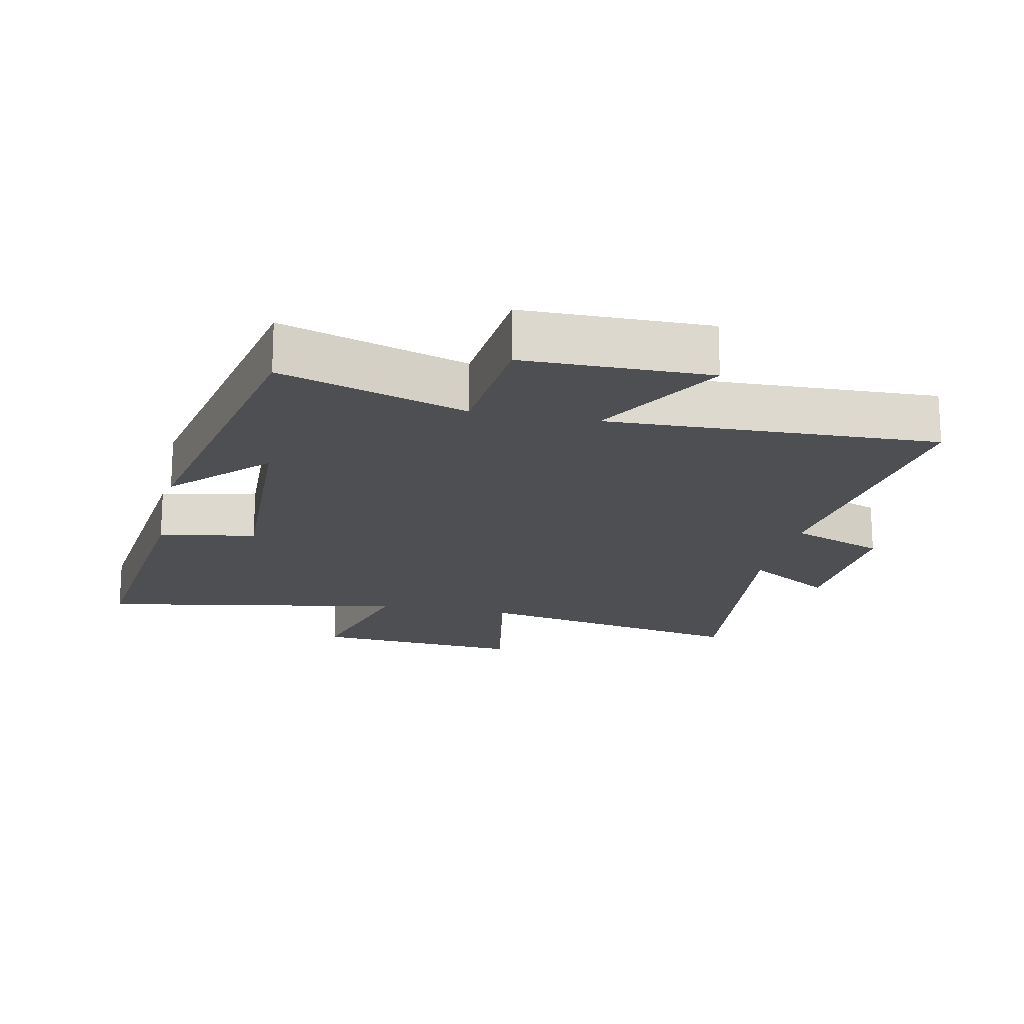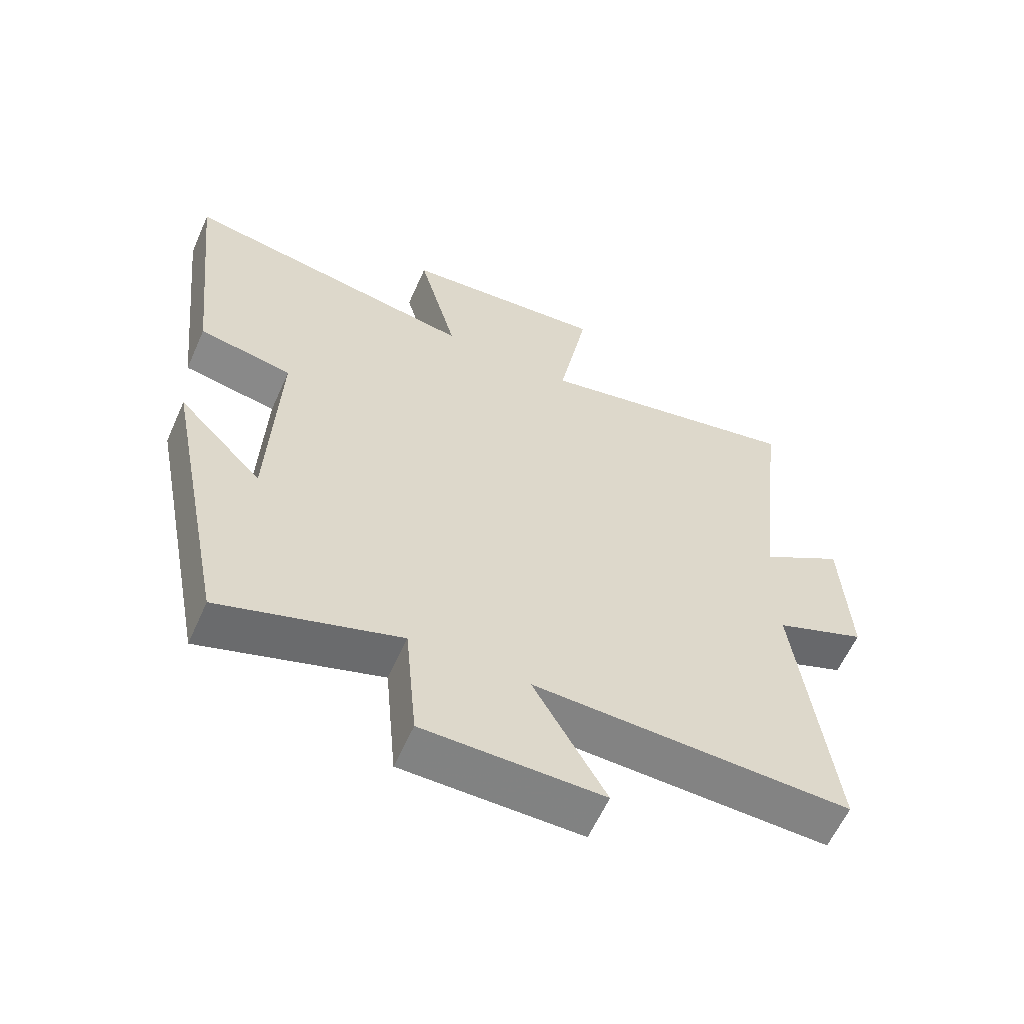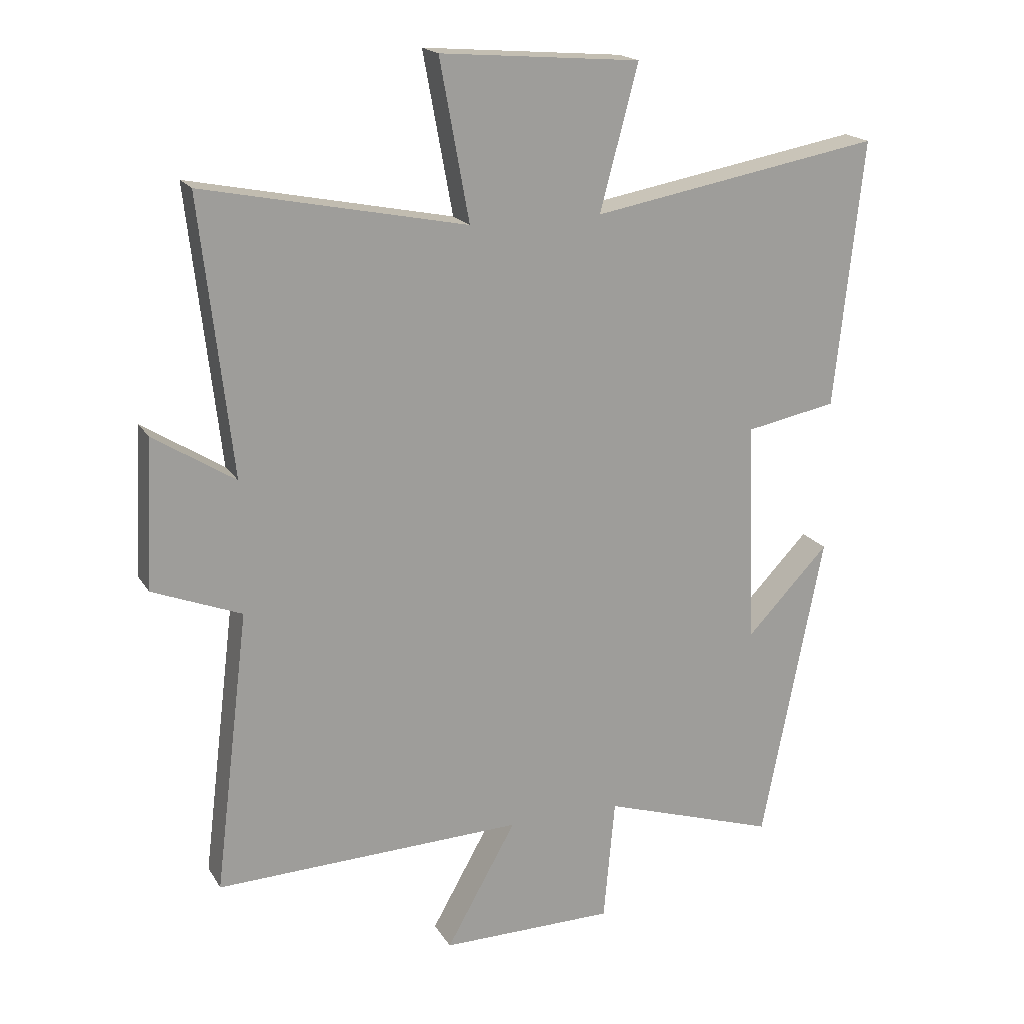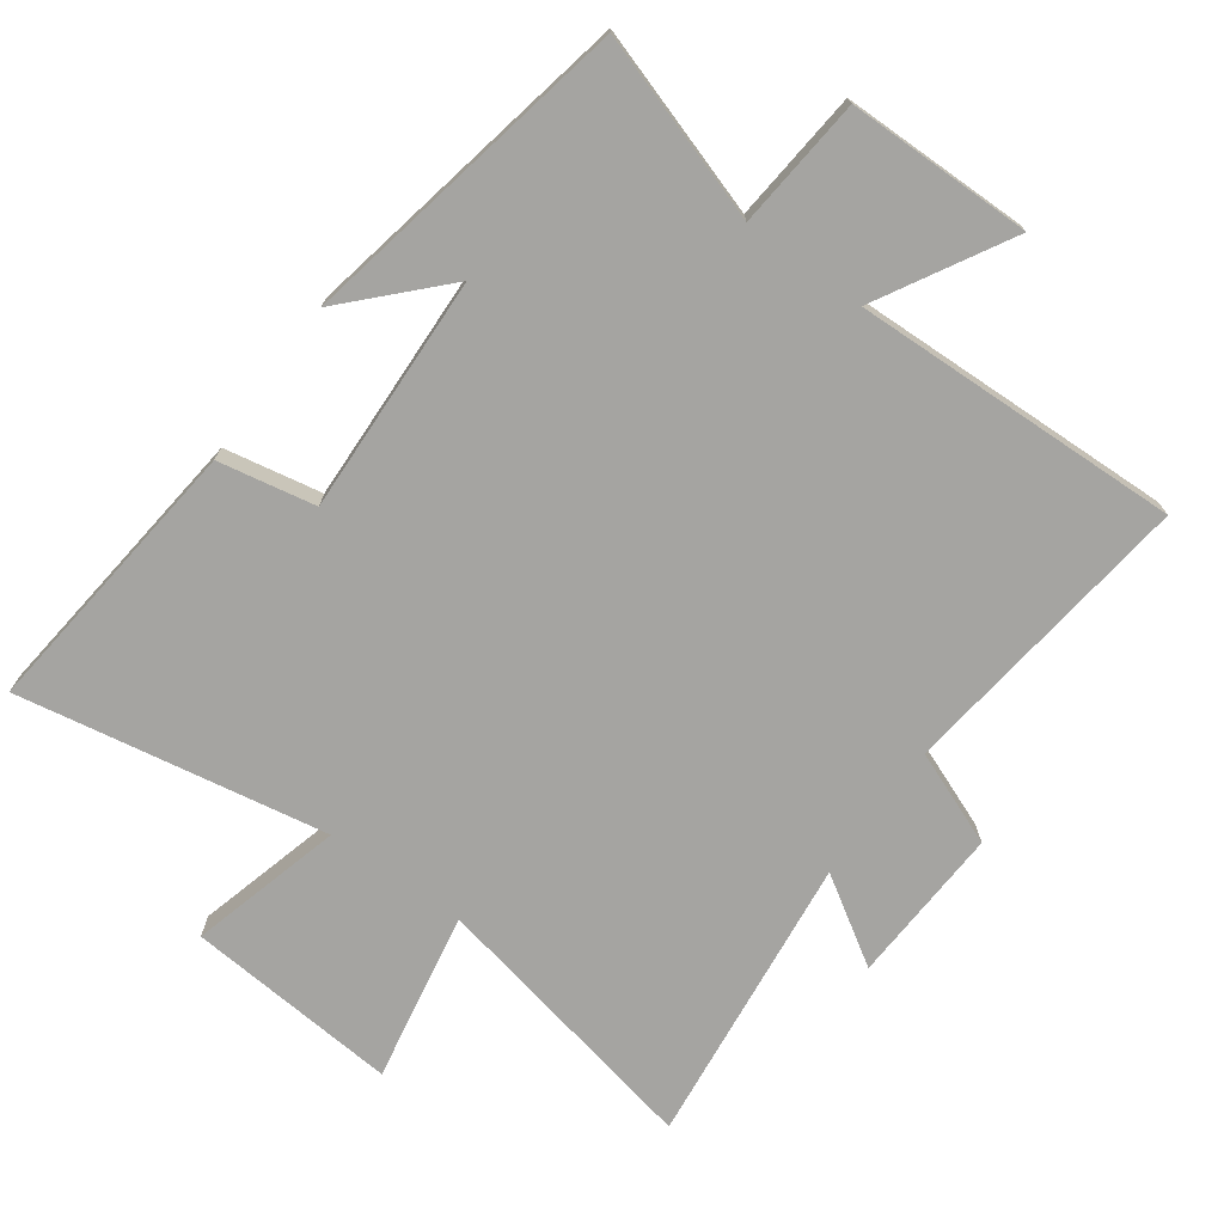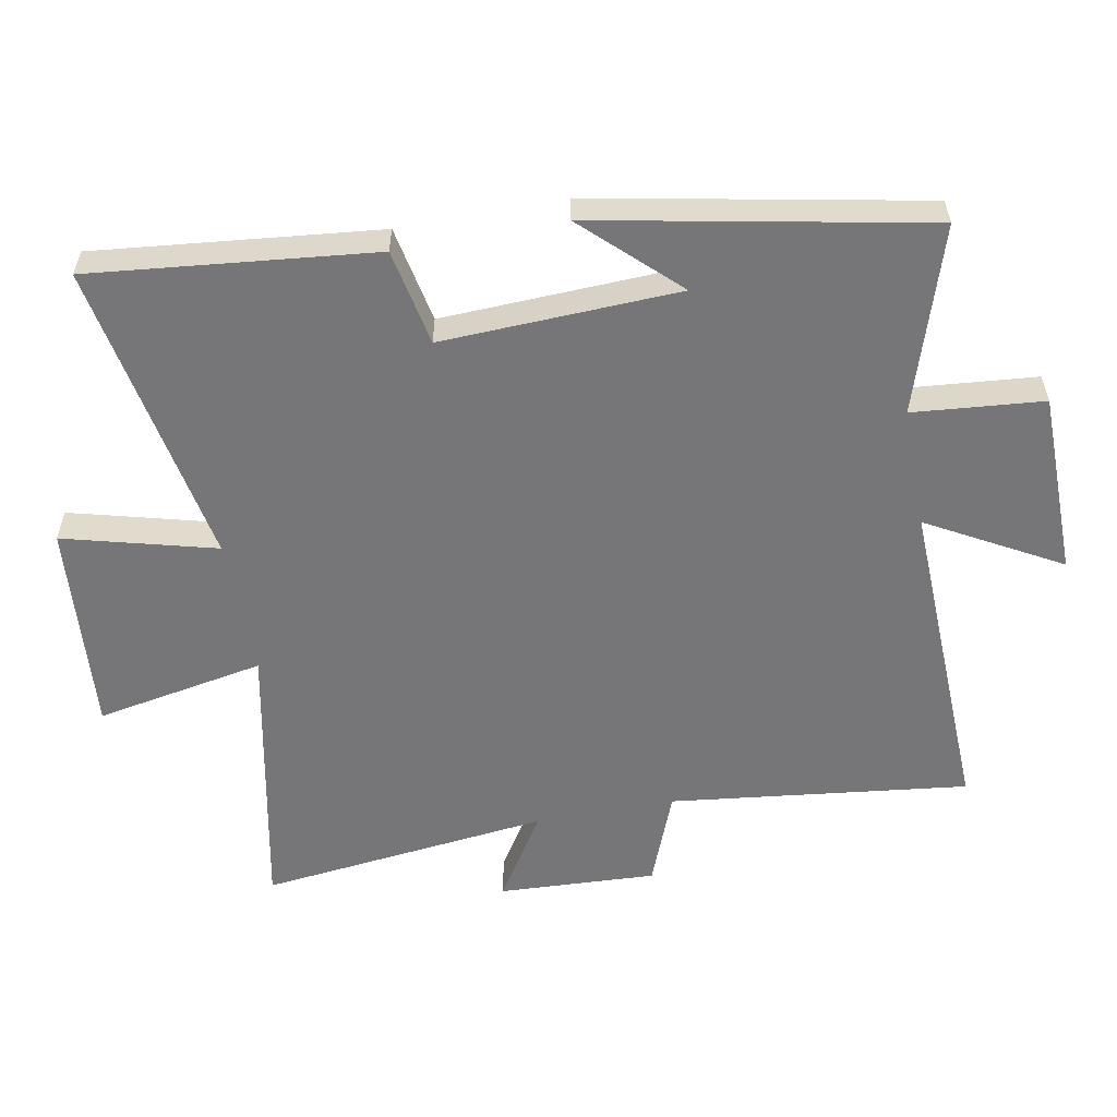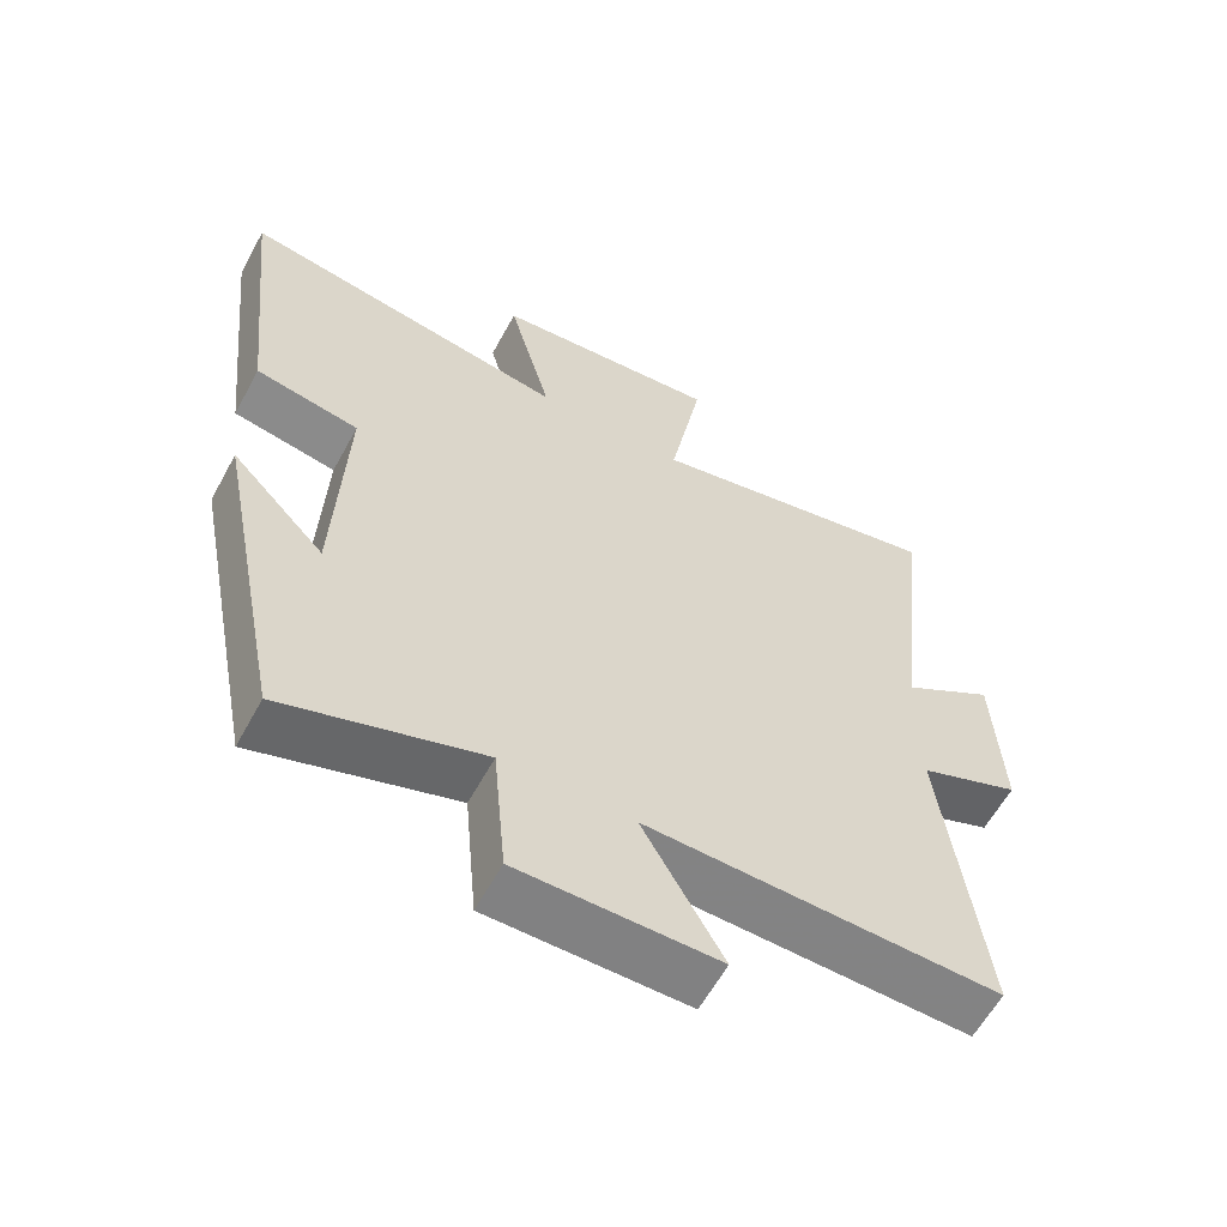
<metadata>
{"format":"obj","ext":"obj","renderer":"f3d","projection":"perspective","resolution":1024,"background":"white","views":[{"elev":-18.0,"azim":168.1,"up":"+Y"},{"elev":-60.5,"azim":156.0,"up":"+Z"},{"elev":18.6,"azim":-22.2,"up":"+Z"},{"elev":-73.2,"azim":144.1,"up":"+Y"},{"elev":-56.9,"azim":100.7,"up":"+Y"},{"elev":-60.4,"azim":151.5,"up":"+Z"}]}
</metadata>
<code>
v -0.555 0.07 -0.516
v -0.5 0.07 -0.066
v -0.642 0.07 -0.01
v -0.63 0.07 0.228
v -0.5 0.07 0.146
v -0.55 0.07 0.585
v -0.13 0.07 0.5
v -0.177 0.07 0.755
v 0.143 0.07 0.729
v 0.082 0.07 0.5
v 0.546 0.07 0.583
v 0.5 0.07 0.156
v 0.354 0.07 0.128
v 0.368 0.07 -0.23
v 0.5 0.07 -0.092
v 0.402 0.07 -0.59
v 0.123 0.07 -0.5
v 0.105 0.07 -0.697
v -0.173 0.07 -0.699
v -0.061 0.07 -0.5
v -0.555 0 -0.516
v -0.5 0 -0.066
v -0.642 0 -0.01
v -0.63 0 0.228
v -0.5 0 0.146
v -0.55 0 0.585
v -0.13 0 0.5
v -0.177 0 0.755
v 0.143 0 0.729
v 0.082 0 0.5
v 0.546 0 0.583
v 0.5 0 0.156
v 0.354 0 0.128
v 0.368 0 -0.23
v 0.5 0 -0.092
v 0.402 0 -0.59
v 0.123 0 -0.5
v 0.105 0 -0.697
v -0.173 0 -0.699
v -0.061 0 -0.5
f 17 18 19 20
f 14 15 16 17
f 13 14 17 20
f 10 11 12 13
f 10 13 20 1
f 7 8 9 10
f 5 6 7
f 5 7 10
f 2 3 4 5
f 2 5 10
f 1 2 10
f 40 39 38 37
f 37 36 35 34
f 40 37 34 33
f 33 32 31 30
f 21 40 33 30
f 30 29 28 27
f 27 26 25
f 30 27 25
f 25 24 23 22
f 30 25 22
f 30 22 21
f 1 21 22 2
f 2 22 23 3
f 3 23 24 4
f 4 24 25 5
f 5 25 26 6
f 6 26 27 7
f 7 27 28 8
f 8 28 29 9
f 9 29 30 10
f 10 30 31 11
f 11 31 32 12
f 12 32 33 13
f 13 33 34 14
f 14 34 35 15
f 15 35 36 16
f 16 36 37 17
f 17 37 38 18
f 18 38 39 19
f 19 39 40 20
f 20 40 21 1

</code>
